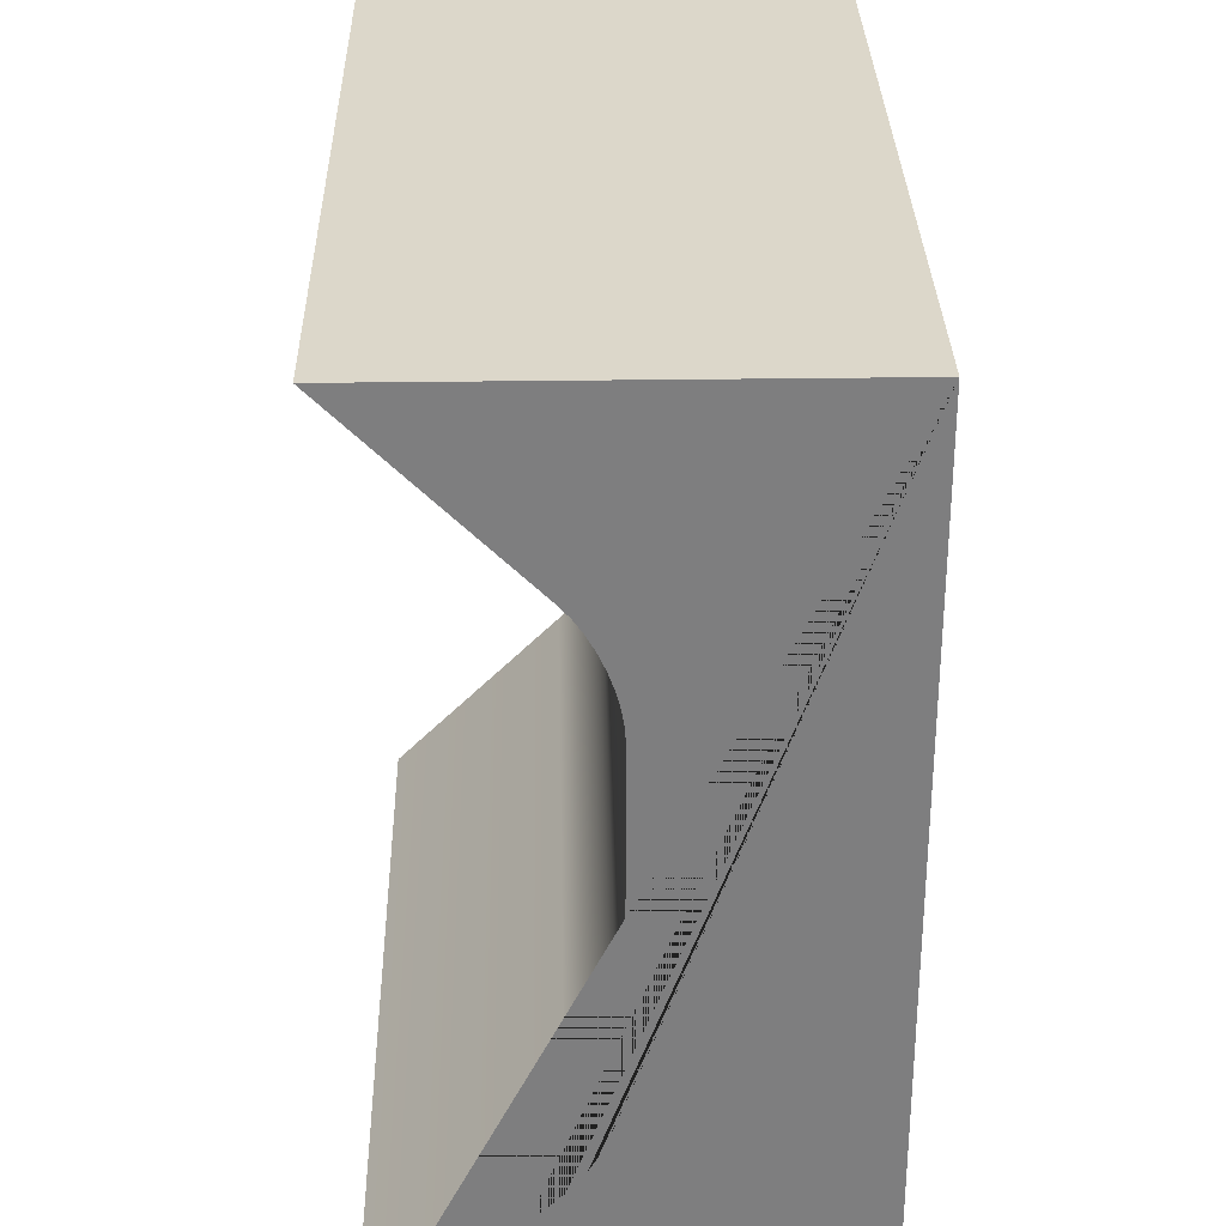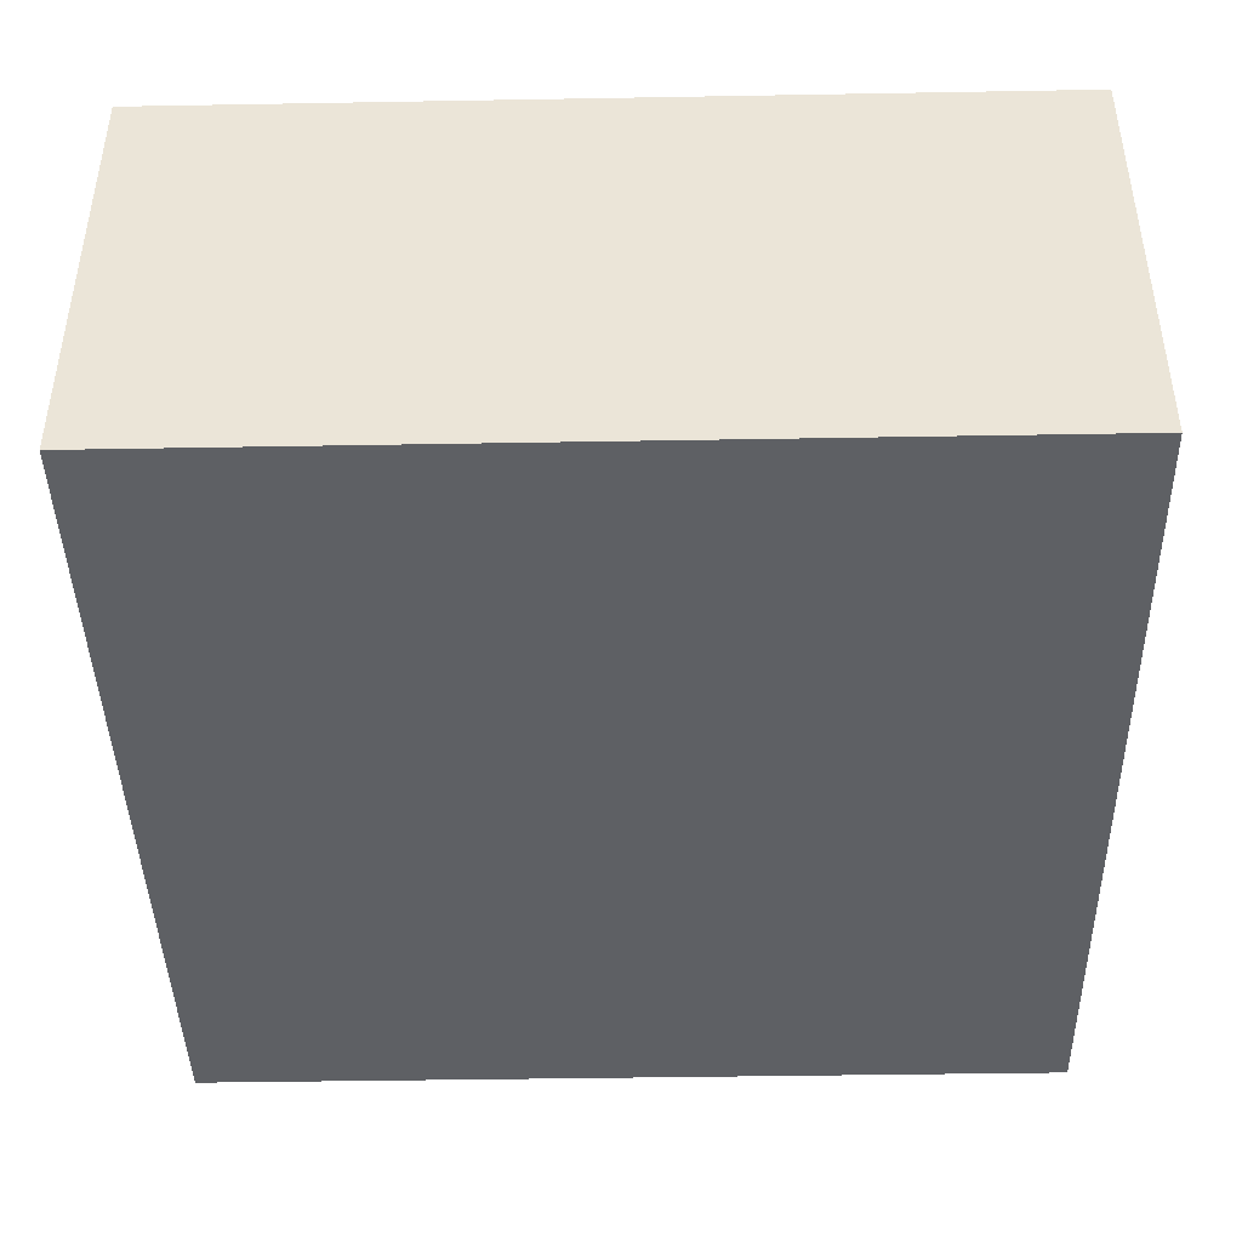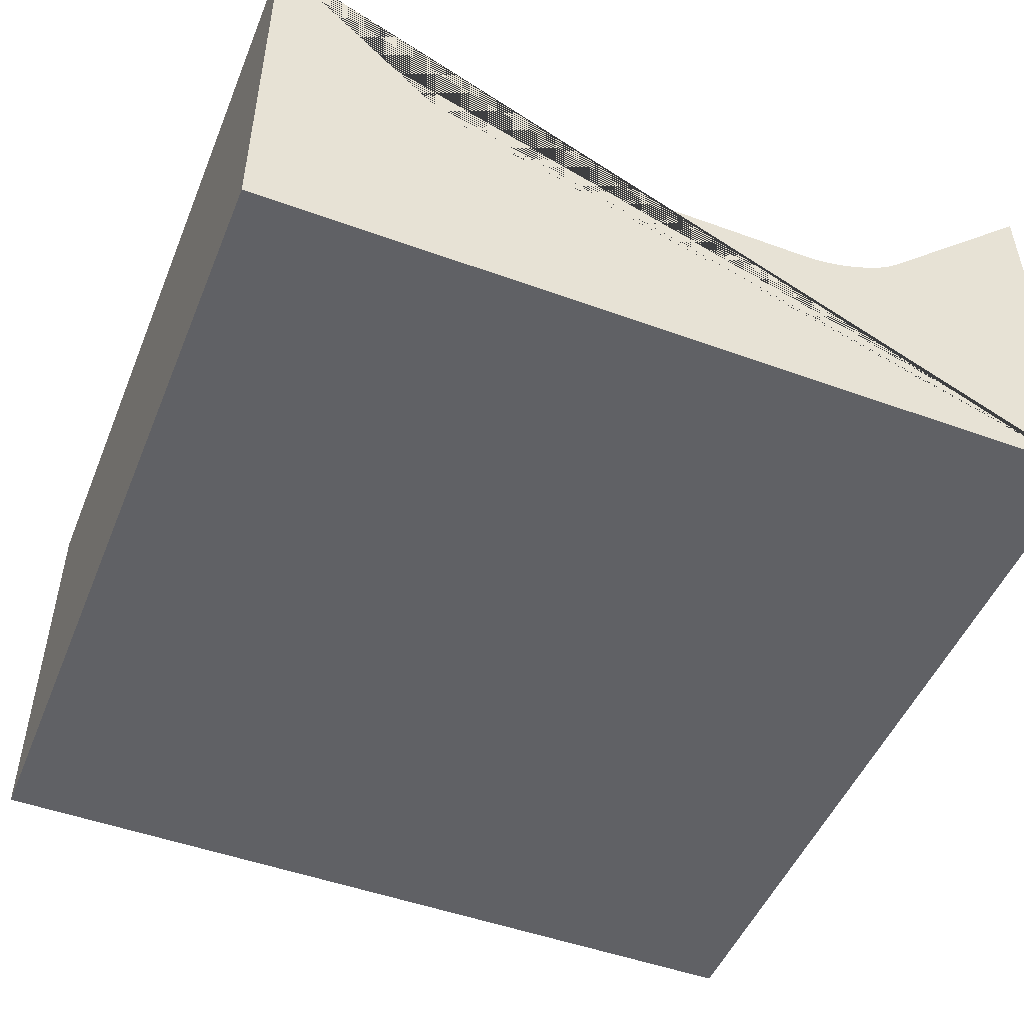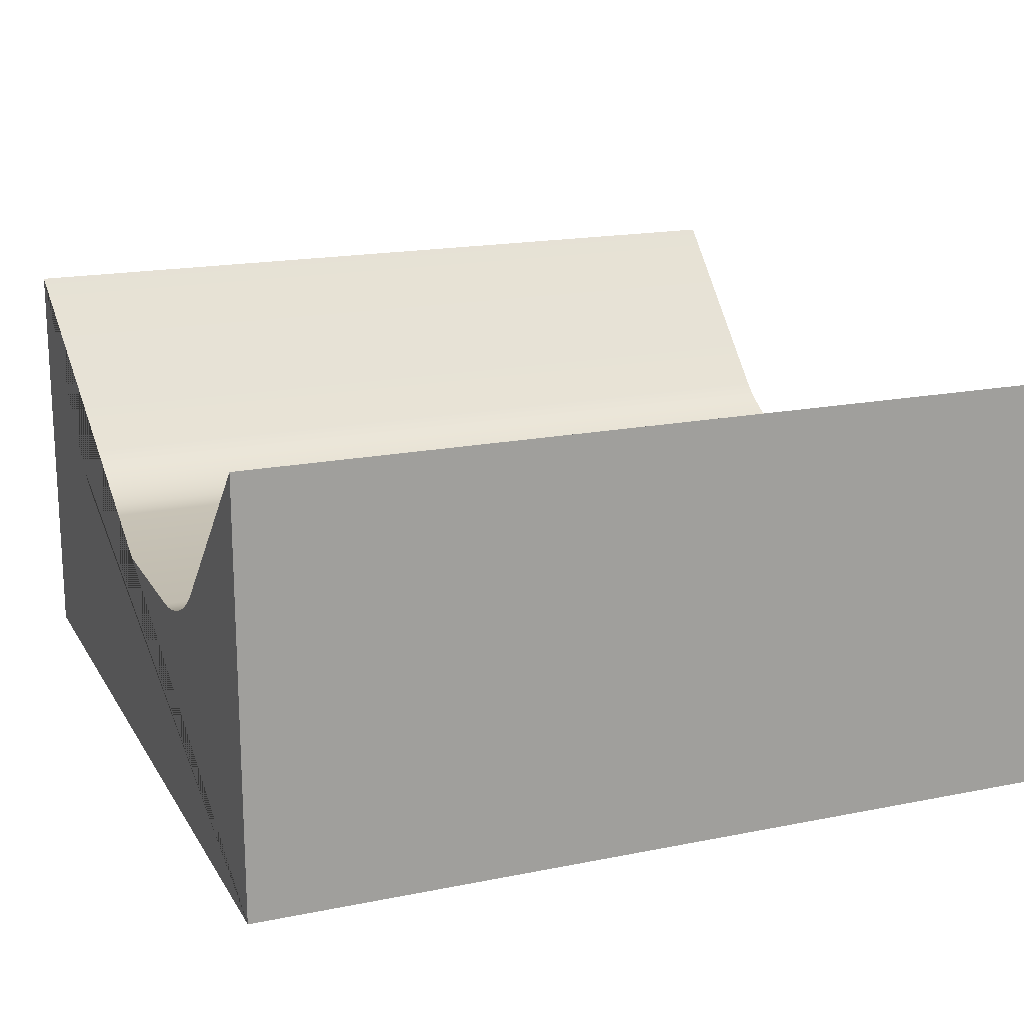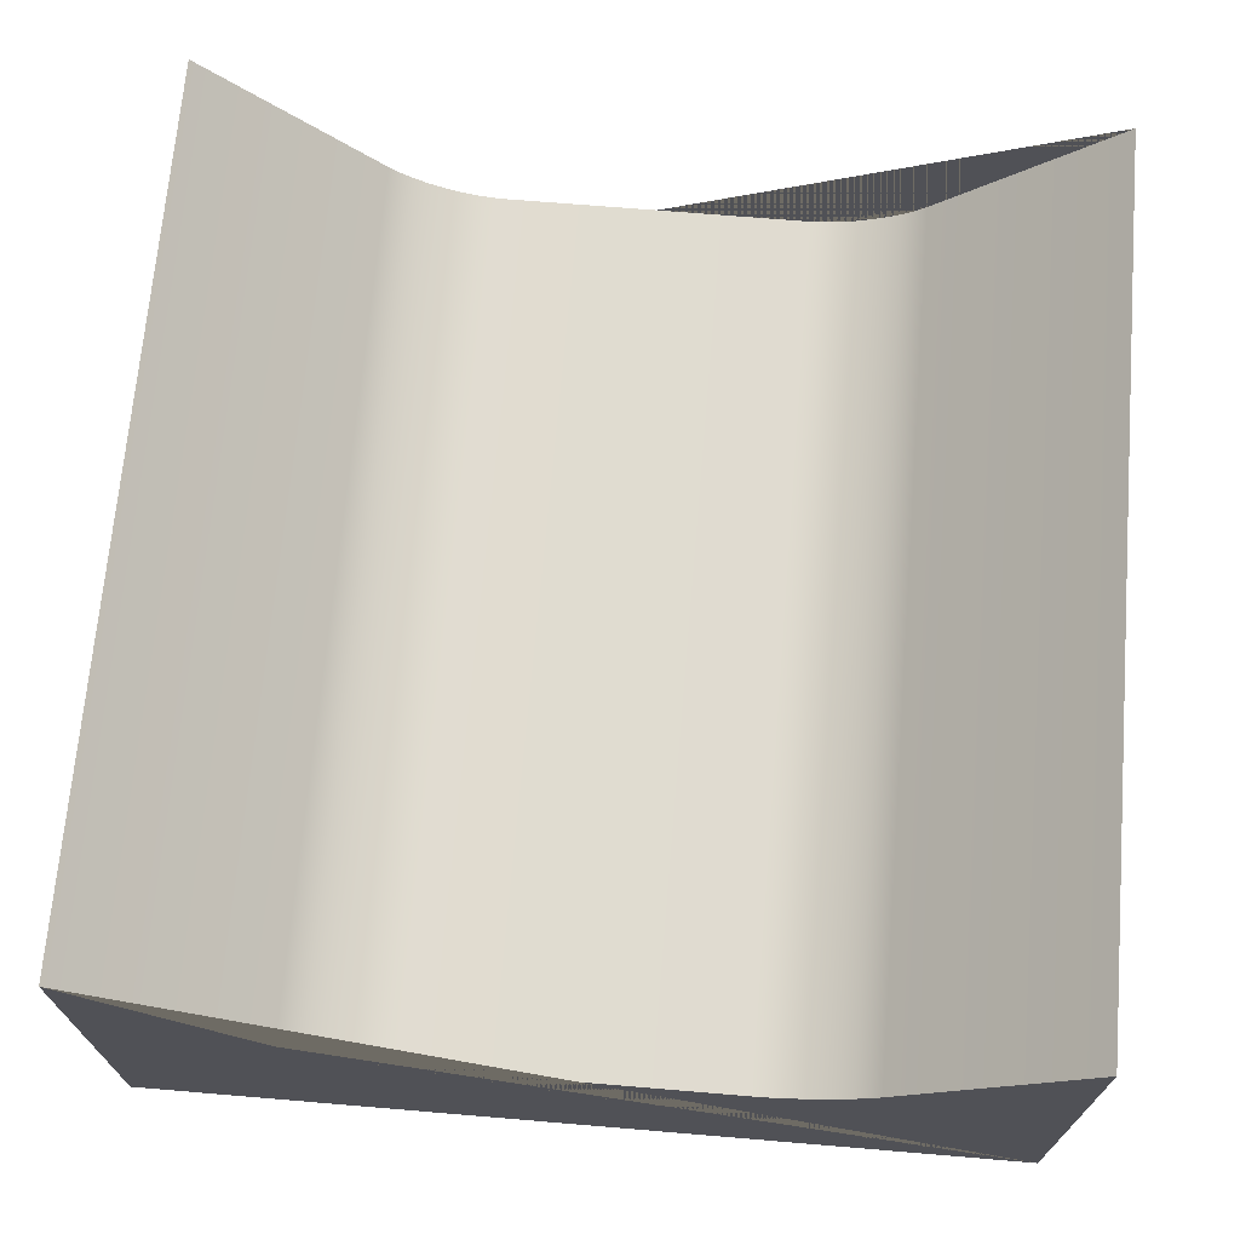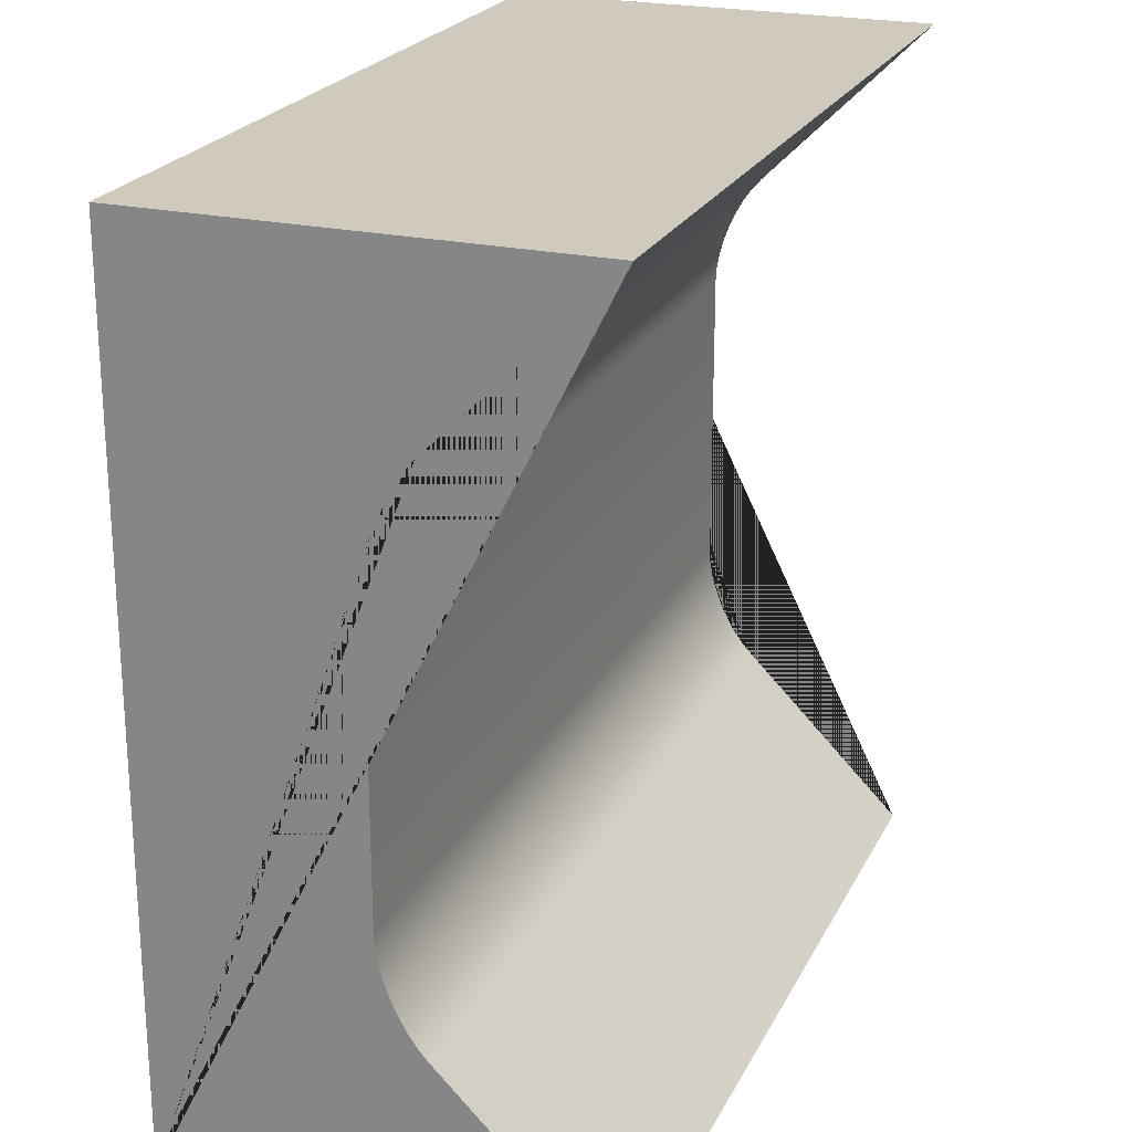
<metadata>
{"format":"obj","ext":"obj","renderer":"f3d","projection":"perspective","resolution":1024,"background":"white","views":[{"elev":30.7,"azim":-91.2,"up":"+Z"},{"elev":-42.9,"azim":1.2,"up":"+Y"},{"elev":-49.4,"azim":68.1,"up":"+Y"},{"elev":17.8,"azim":158.3,"up":"+Y"},{"elev":69.6,"azim":94.8,"up":"+Y"},{"elev":22.8,"azim":111.0,"up":"+Z"}]}
</metadata>
<code>
o Cube_Cube.001
v -2 -0.5 2
v -2 1.5 2
v -2 -0.5 -2
v -2 1.5 -2
v 2 -0.5 2
v 2 1.5 2
v 2 -0.5 -2
v 2 1.5 -2
v -2 0.5 0
v 0 1.5 -2
v 2 0.5 0
v 0 1.5 2
v 0 0.5 0
v 1 1.5 -2
v -1 1.5 2
v -1 1.5 -2
v 1 1.5 2
v 1 0.5 0
v -1 0.5 0
v -2 0.5 -0.6988
v -2 0.713 -1.213
v -2 0.5041 -0.7616
v -2 0.5162 -0.8303
v -2 0.5359 -0.902
v -2 0.5624 -0.9742
v -2 0.5947 -1.044
v -2 0.6315 -1.109
v -2 0.6714 -1.166
v 2 0.5 0.6988
v 2 0.713 1.213
v 2 0.5041 0.7616
v 2 0.5162 0.8303
v 2 0.5359 0.902
v 2 0.5624 0.9742
v 2 0.5947 1.044
v 2 0.6315 1.109
v 2 0.6714 1.166
v -2 0.713 1.213
v -2 0.5 0.6988
v -2 0.6714 1.166
v -2 0.6315 1.109
v -2 0.5947 1.044
v -2 0.5624 0.9742
v -2 0.5359 0.902
v -2 0.5162 0.8303
v -2 0.5041 0.7616
v 2 0.713 -1.213
v 2 0.5 -0.6988
v 2 0.6714 -1.166
v 2 0.6315 -1.109
v 2 0.5947 -1.044
v 2 0.5624 -0.9742
v 2 0.5359 -0.902
v 2 0.5162 -0.8303
v 2 0.5041 -0.7616
v 0 0.5 0.6988
v 0 0.713 1.213
v 0 0.5041 0.7616
v 0 0.5162 0.8303
v 0 0.5359 0.902
v 0 0.5624 0.9742
v 0 0.5947 1.044
v 0 0.6315 1.109
v 0 0.6714 1.166
v 0 0.5 -0.6988
v 0 0.713 -1.213
v 0 0.5041 -0.7616
v 0 0.5162 -0.8303
v 0 0.5359 -0.902
v 0 0.5624 -0.9742
v 0 0.5947 -1.044
v 0 0.6315 -1.109
v 0 0.6714 -1.166
v -1 0.713 -1.213
v -1 0.5 -0.6988
v -1 0.6714 -1.166
v -1 0.6315 -1.109
v -1 0.5947 -1.044
v -1 0.5624 -0.9742
v -1 0.5359 -0.902
v -1 0.5162 -0.8303
v -1 0.5041 -0.7616
v 1 0.713 -1.213
v 1 0.5 -0.6988
v 1 0.6714 -1.166
v 1 0.6315 -1.109
v 1 0.5947 -1.044
v 1 0.5624 -0.9742
v 1 0.5359 -0.902
v 1 0.5162 -0.8303
v 1 0.5041 -0.7616
v 1 0.5 0.6988
v 1 0.713 1.213
v 1 0.5041 0.7616
v 1 0.5162 0.8303
v 1 0.5359 0.902
v 1 0.5624 0.9742
v 1 0.5947 1.044
v 1 0.6315 1.109
v 1 0.6714 1.166
v -1 0.5 0.6988
v -1 0.713 1.213
v -1 0.5041 0.7616
v -1 0.5162 0.8303
v -1 0.5359 0.902
v -1 0.5624 0.9742
v -1 0.5947 1.044
v -1 0.6315 1.109
v -1 0.6714 1.166
f 75 20 9 19
f 3 4 16 10 14 8 7
f 11 18 92 29
f 5 6 17 12 15 2 1
f 3 7 5 1
f 48 84 18 11
f 13 19 101 56
f 10 16 74 66
f 30 93 17 6
f 14 10 66 83
f 1 2 38 40 41 42 43 44 45 46 39 9 20 22 23 24 25 26 27 28 21 4 3
f 8 14 83 47
f 57 102 15 12
f 84 65 13 18
f 7 8 47 49 50 51 52 53 54 55 48 11 29 31 32 33 34 35 36 37 30 6 5
f 19 9 39 101
f 65 75 19 13
f 93 57 12 17
f 18 13 56 92
f 102 38 2 15
f 75 65 67 82
f 82 67 68 81
f 81 68 69 80
f 80 69 70 79
f 79 70 71 78
f 78 71 72 77
f 77 72 73 76
f 76 73 66 74
f 20 75 82 22
f 22 82 81 23
f 23 81 80 24
f 24 80 79 25
f 25 79 78 26
f 26 78 77 27
f 27 77 76 28
f 28 76 74 21
f 84 48 55 91
f 91 55 54 90
f 90 54 53 89
f 89 53 52 88
f 88 52 51 87
f 87 51 50 86
f 86 50 49 85
f 85 49 47 83
f 65 84 91 67
f 67 91 90 68
f 68 90 89 69
f 69 89 88 70
f 70 88 87 71
f 71 87 86 72
f 72 86 85 73
f 73 85 83 66
f 93 30 37 100
f 100 37 36 99
f 99 36 35 98
f 98 35 34 97
f 97 34 33 96
f 96 33 32 95
f 95 32 31 94
f 94 31 29 92
f 57 93 100 64
f 64 100 99 63
f 63 99 98 62
f 62 98 97 61
f 61 97 96 60
f 60 96 95 59
f 59 95 94 58
f 58 94 92 56
f 102 57 64 109
f 109 64 63 108
f 108 63 62 107
f 107 62 61 106
f 106 61 60 105
f 105 60 59 104
f 104 59 58 103
f 103 58 56 101
f 38 102 109 40
f 40 109 108 41
f 41 108 107 42
f 42 107 106 43
f 43 106 105 44
f 44 105 104 45
f 45 104 103 46
f 46 103 101 39
f 16 4 21 74

</code>
